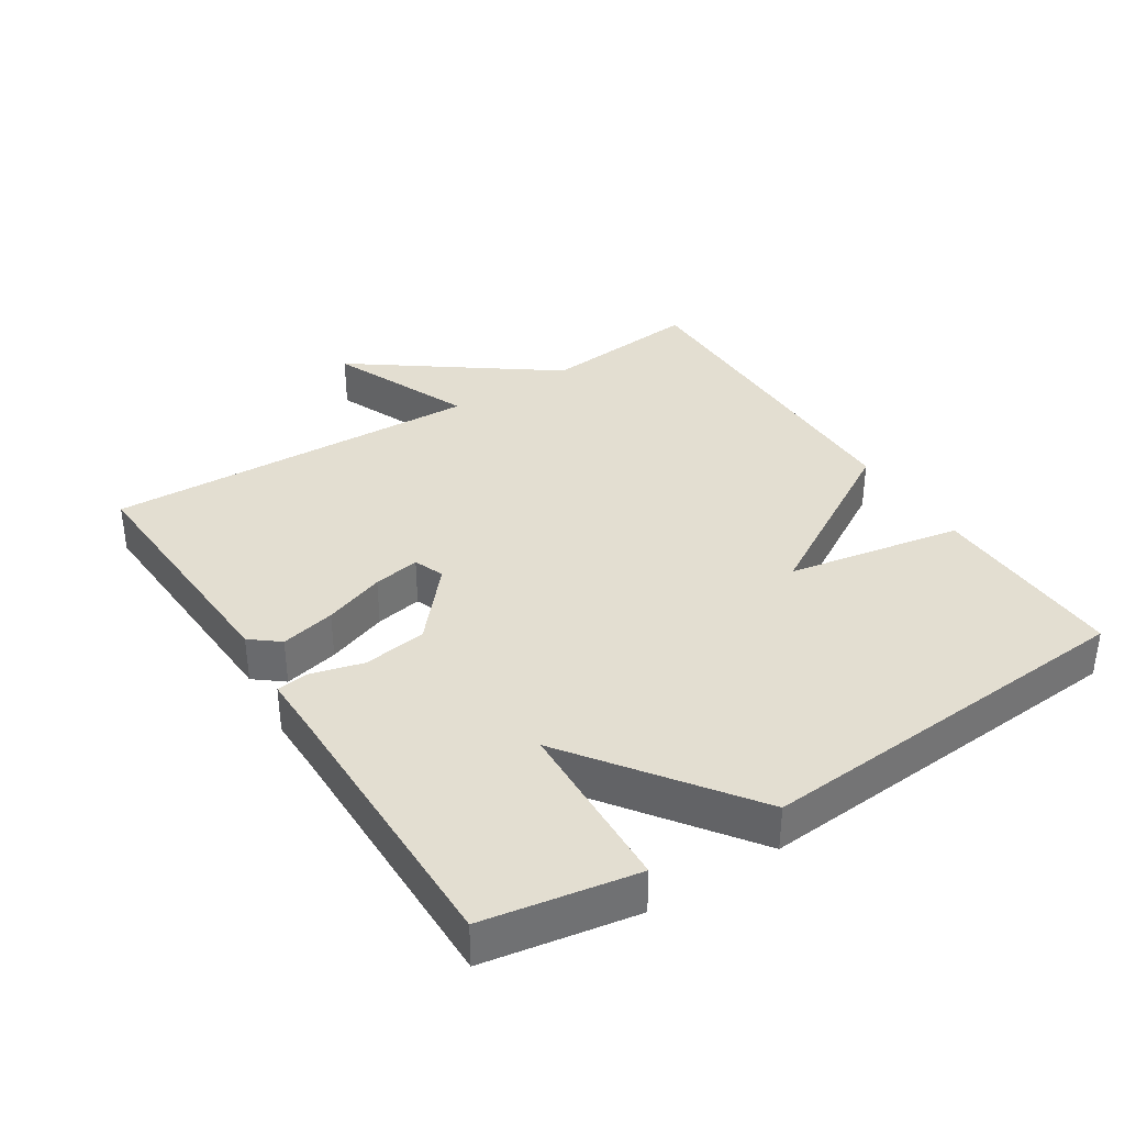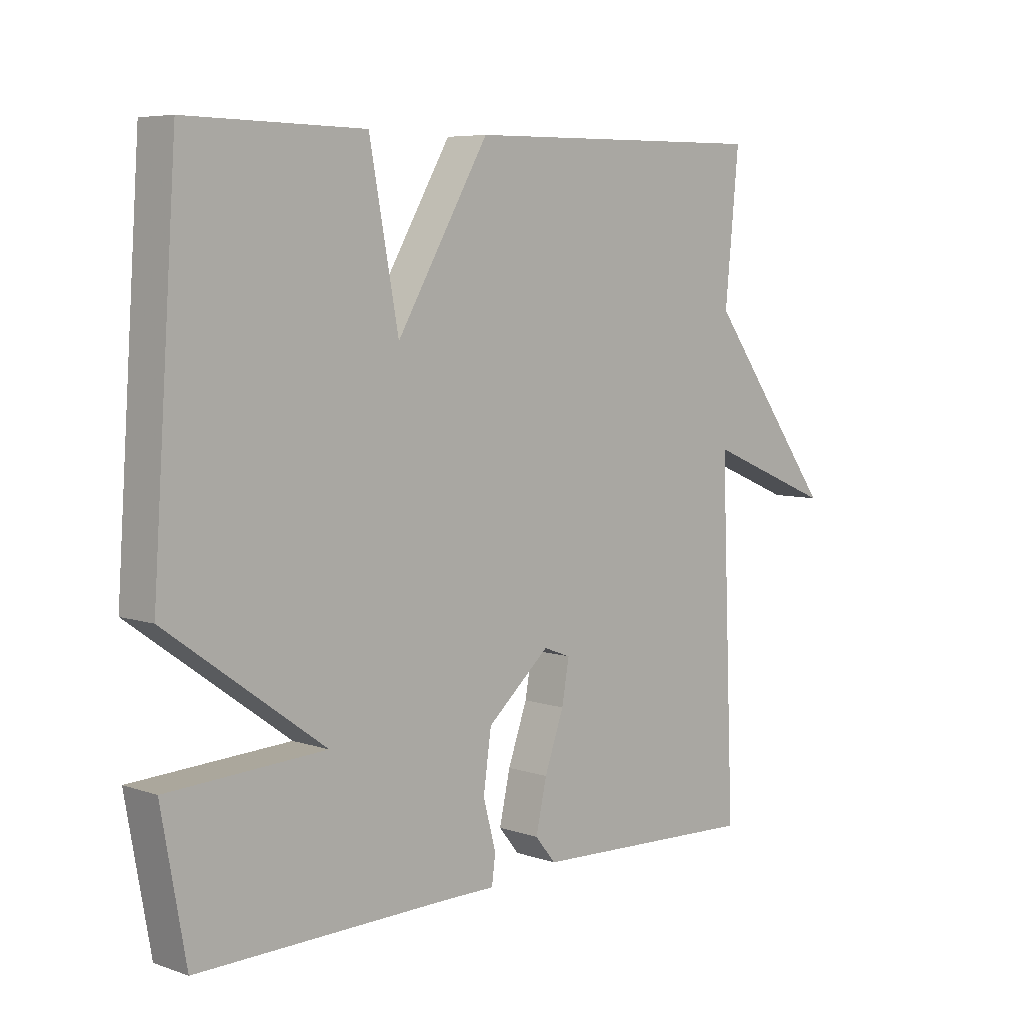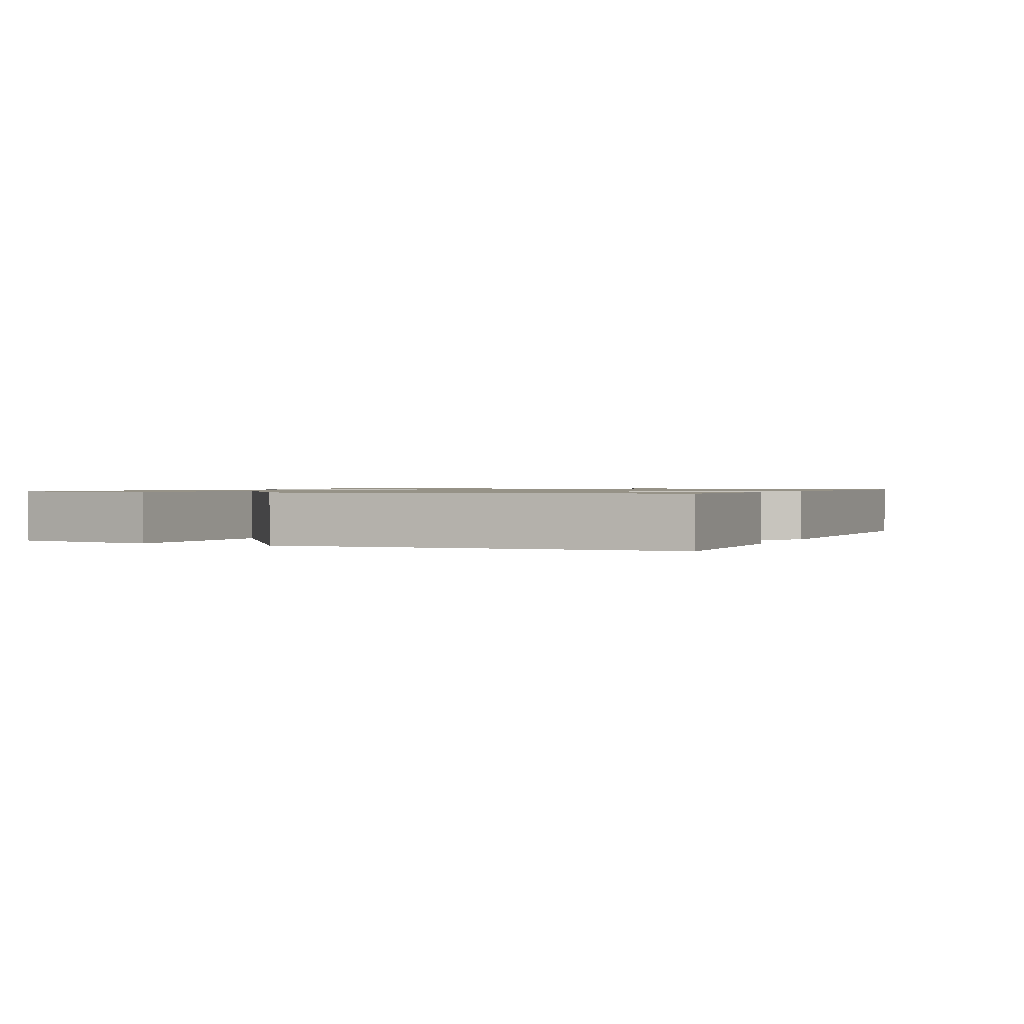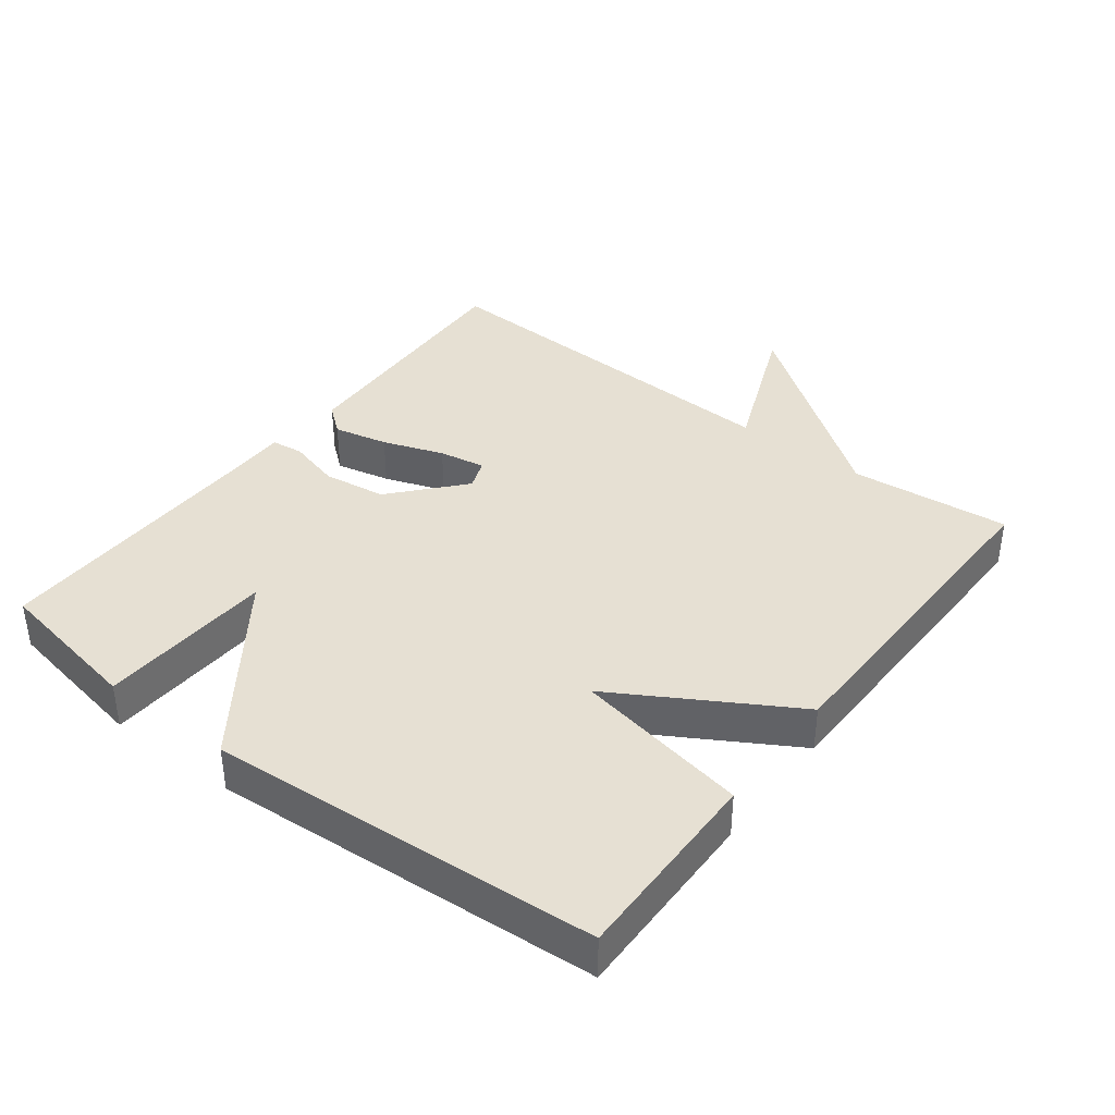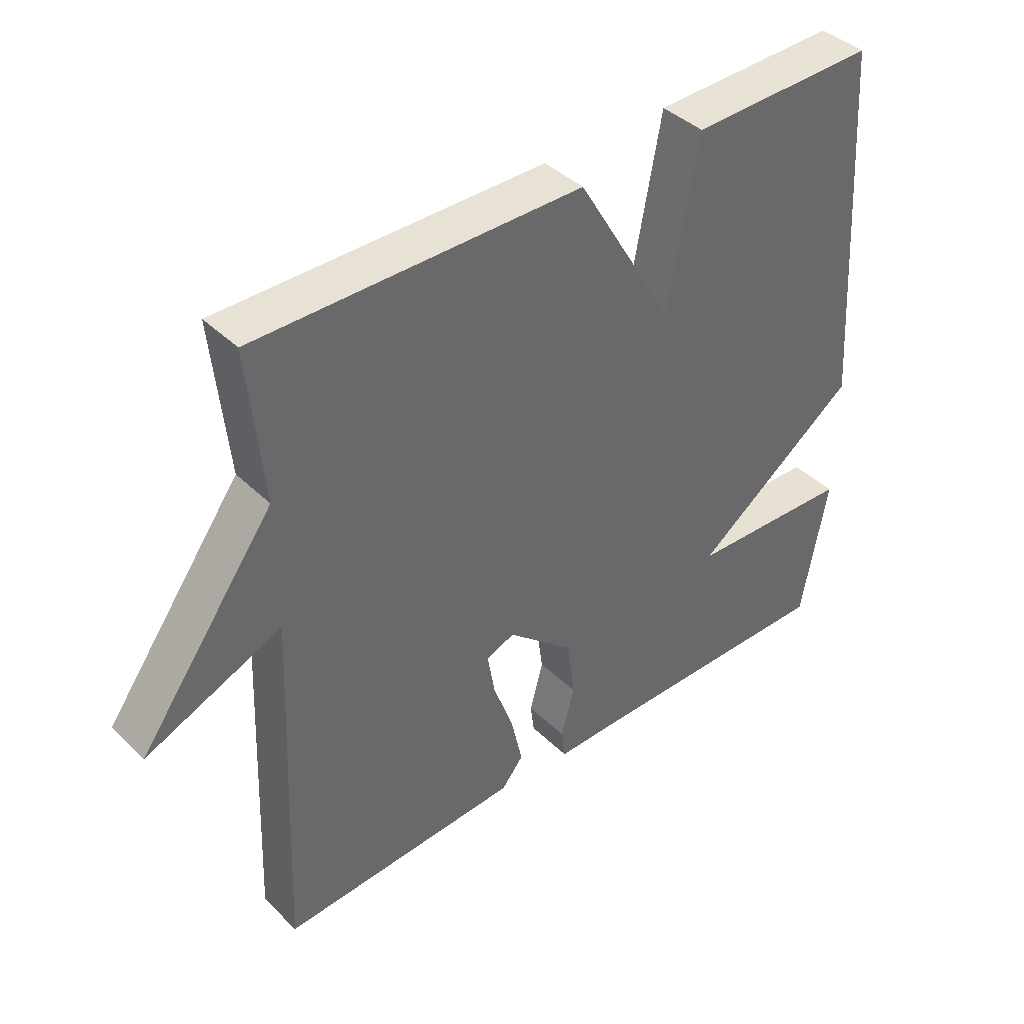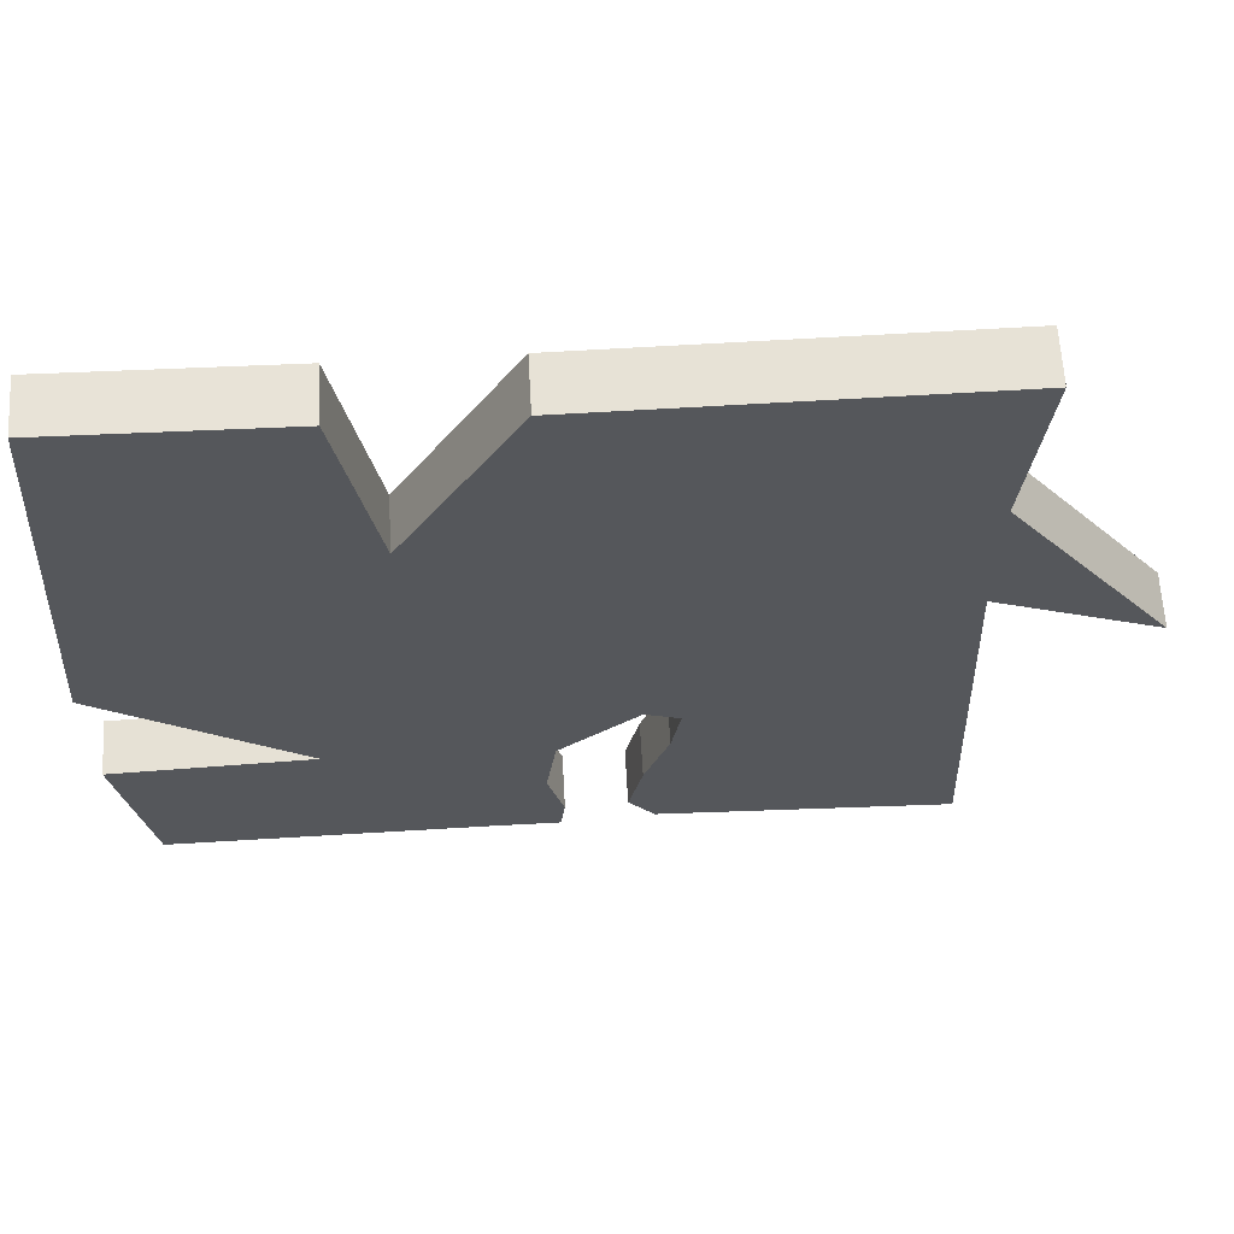
<metadata>
{"format":"obj","ext":"obj","renderer":"f3d","projection":"perspective","resolution":1024,"background":"white","views":[{"elev":36.2,"azim":-122.9,"up":"+Y"},{"elev":6.5,"azim":-45.2,"up":"+Z"},{"elev":1.0,"azim":-66.0,"up":"+Y"},{"elev":38.4,"azim":-52.6,"up":"+Y"},{"elev":40.8,"azim":139.4,"up":"+Z"},{"elev":62.9,"azim":-3.2,"up":"+Z"}]}
</metadata>
<code>
v 0.5 0.07 -0.5
v 0.121 0.07 -0.483
v 0.087 0.07 -0.441
v 0.105 0.07 -0.36
v 0.137 0.07 -0.27
v 0.149 0.07 -0.201
v 0.104 0.07 -0.184
v 0 0.07 -0.275
v -0.013 0.07 -0.369
v 0.008 0.07 -0.447
v 0.002 0.07 -0.494
v -0.087 0.07 -0.494
v -0.5 0.07 -0.5
v -0.54 0.07 -0.276
v -0.28 0.07 -0.263
v -0.54 0.07 -0.076
v -0.5 0.07 0.5
v -0.208 0.07 0.495
v -0.16 0.07 0.236
v -0.008 0.07 0.495
v 0.5 0.07 0.5
v 0.477 0.07 0.262
v 0.69 0.07 -0.026
v 0.477 0.07 0.062
v 0.5 0 -0.5
v 0.121 0 -0.483
v 0.087 0 -0.441
v 0.105 0 -0.36
v 0.137 0 -0.27
v 0.149 0 -0.201
v 0.104 0 -0.184
v 0 0 -0.275
v -0.013 0 -0.369
v 0.008 0 -0.447
v 0.002 0 -0.494
v -0.087 0 -0.494
v -0.5 0 -0.5
v -0.54 0 -0.276
v -0.28 0 -0.263
v -0.54 0 -0.076
v -0.5 0 0.5
v -0.208 0 0.495
v -0.16 0 0.236
v -0.008 0 0.495
v 0.5 0 0.5
v 0.477 0 0.262
v 0.69 0 -0.026
v 0.477 0 0.062
f 22 23 24
f 19 20 21 22
f 19 22 24
f 17 18 19
f 16 17 19
f 15 16 19
f 15 19 24
f 12 13 14 15
f 11 12 15
f 10 11 15
f 9 10 15
f 8 9 15
f 7 8 15
f 7 15 24
f 6 7 24
f 24 1 2
f 6 24 2
f 5 6 2
f 2 3 4 5
f 48 47 46
f 46 45 44 43
f 48 46 43
f 43 42 41
f 43 41 40
f 43 40 39
f 48 43 39
f 39 38 37 36
f 39 36 35
f 39 35 34
f 39 34 33
f 39 33 32
f 39 32 31
f 48 39 31
f 48 31 30
f 26 25 48
f 26 48 30
f 26 30 29
f 29 28 27 26
f 1 25 26 2
f 2 26 27 3
f 3 27 28 4
f 4 28 29 5
f 5 29 30 6
f 6 30 31 7
f 7 31 32 8
f 8 32 33 9
f 9 33 34 10
f 10 34 35 11
f 11 35 36 12
f 12 36 37 13
f 13 37 38 14
f 14 38 39 15
f 15 39 40 16
f 16 40 41 17
f 17 41 42 18
f 18 42 43 19
f 19 43 44 20
f 20 44 45 21
f 21 45 46 22
f 22 46 47 23
f 23 47 48 24
f 24 48 25 1

</code>
